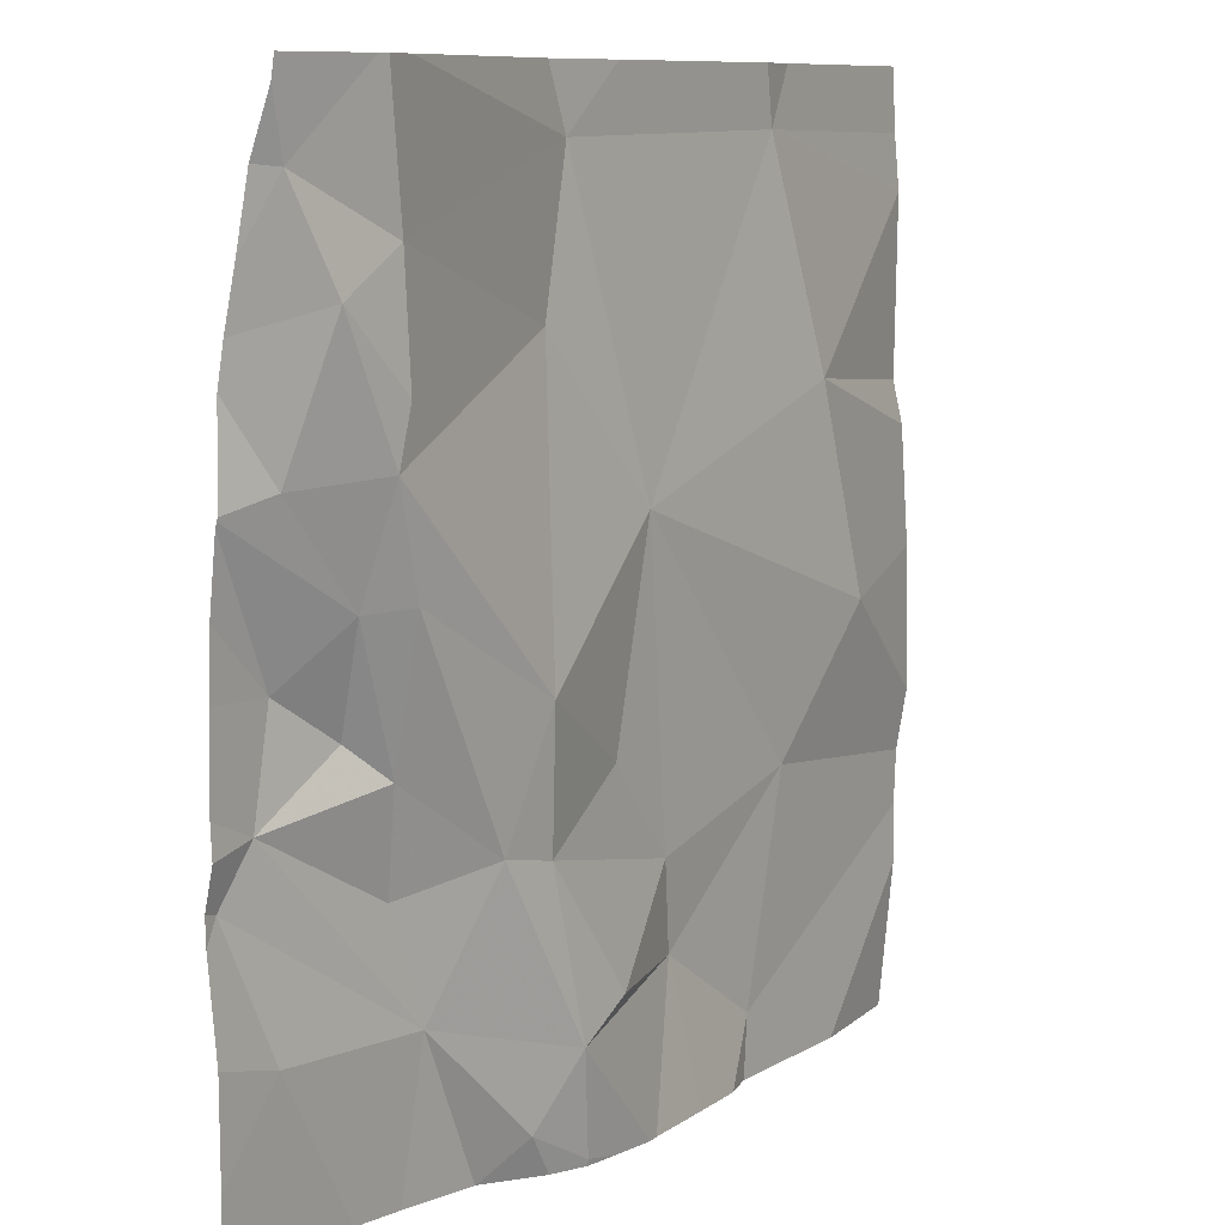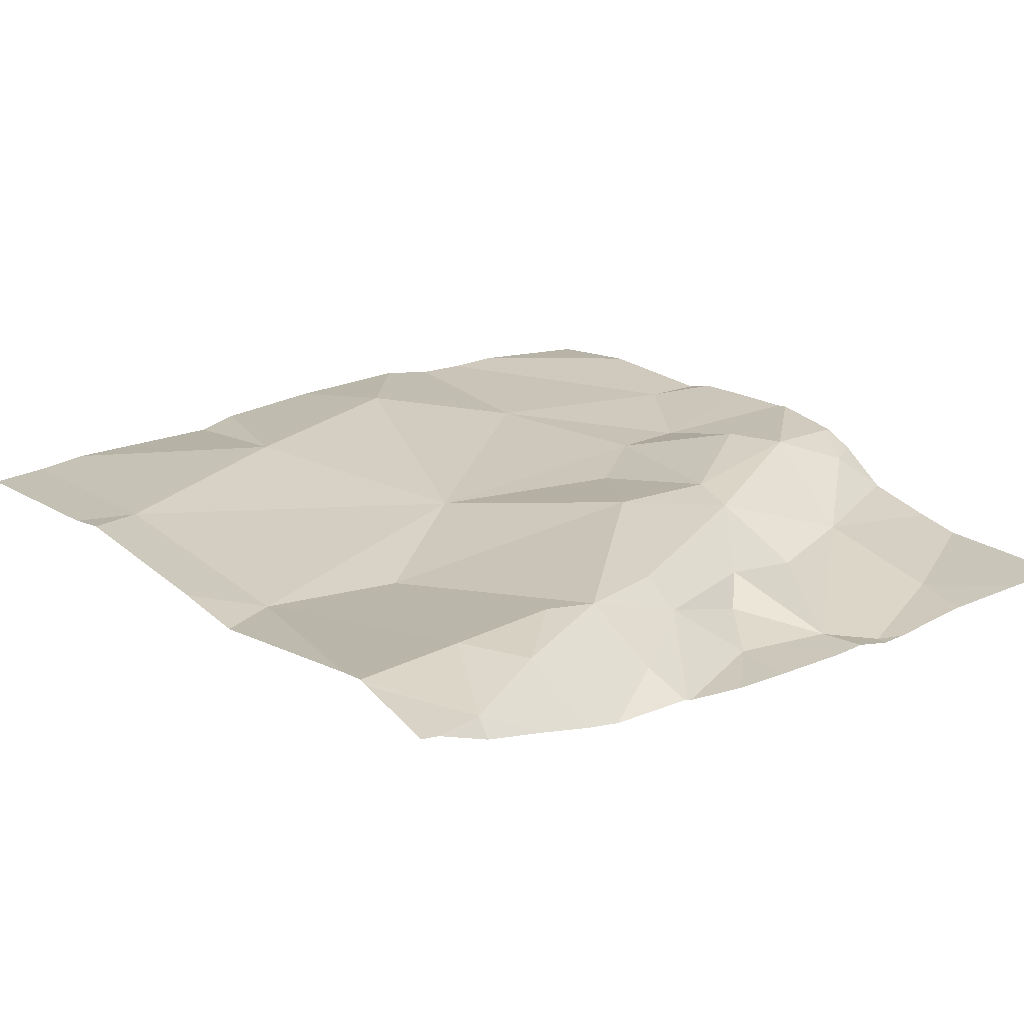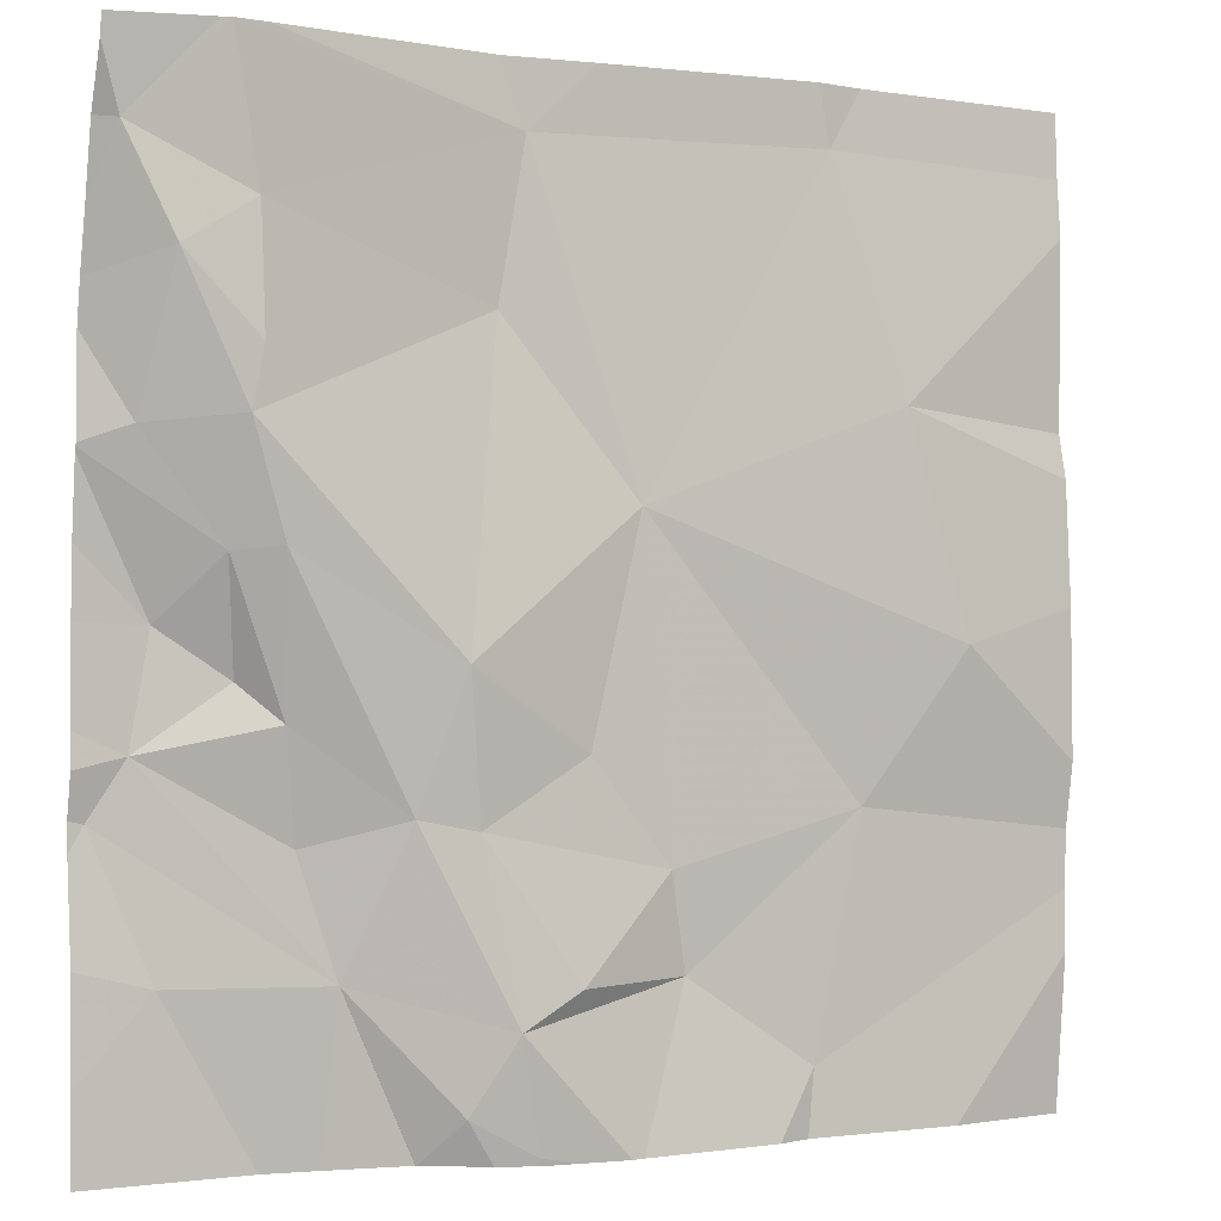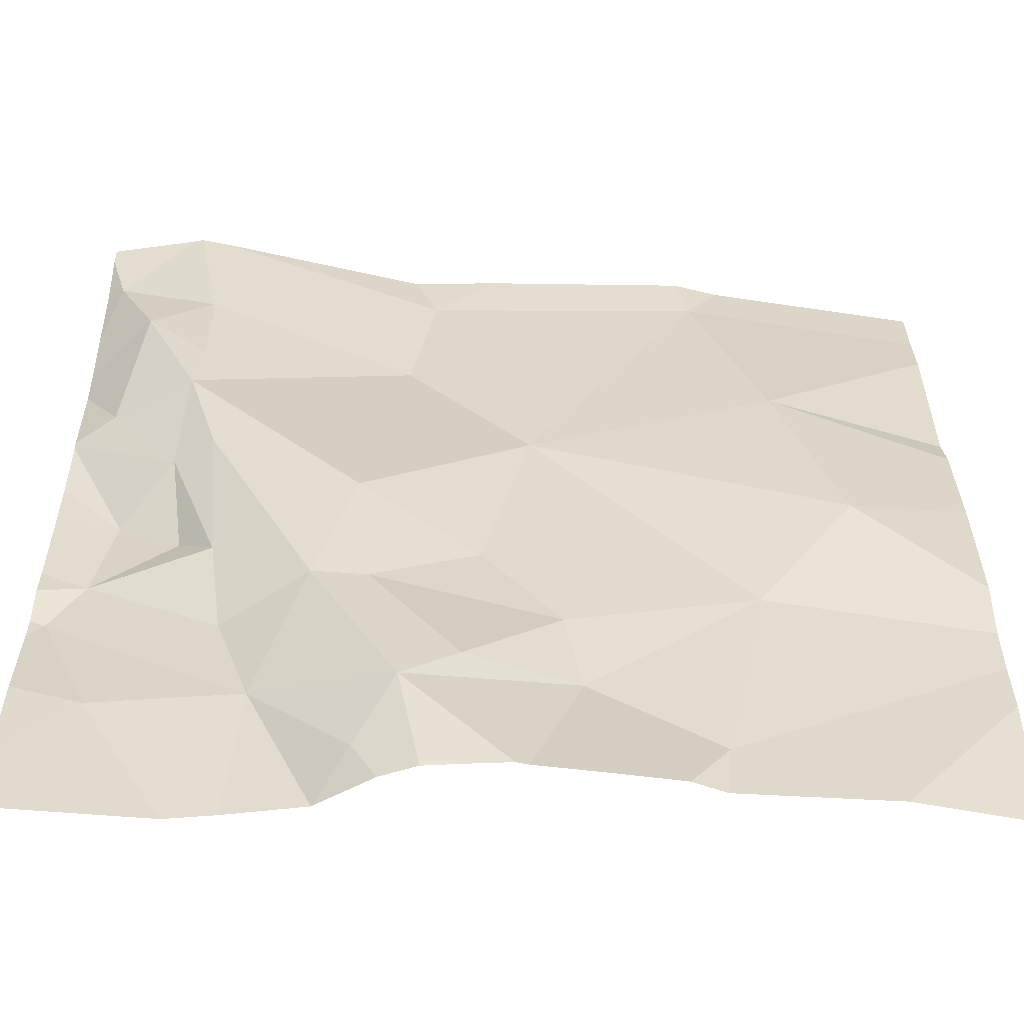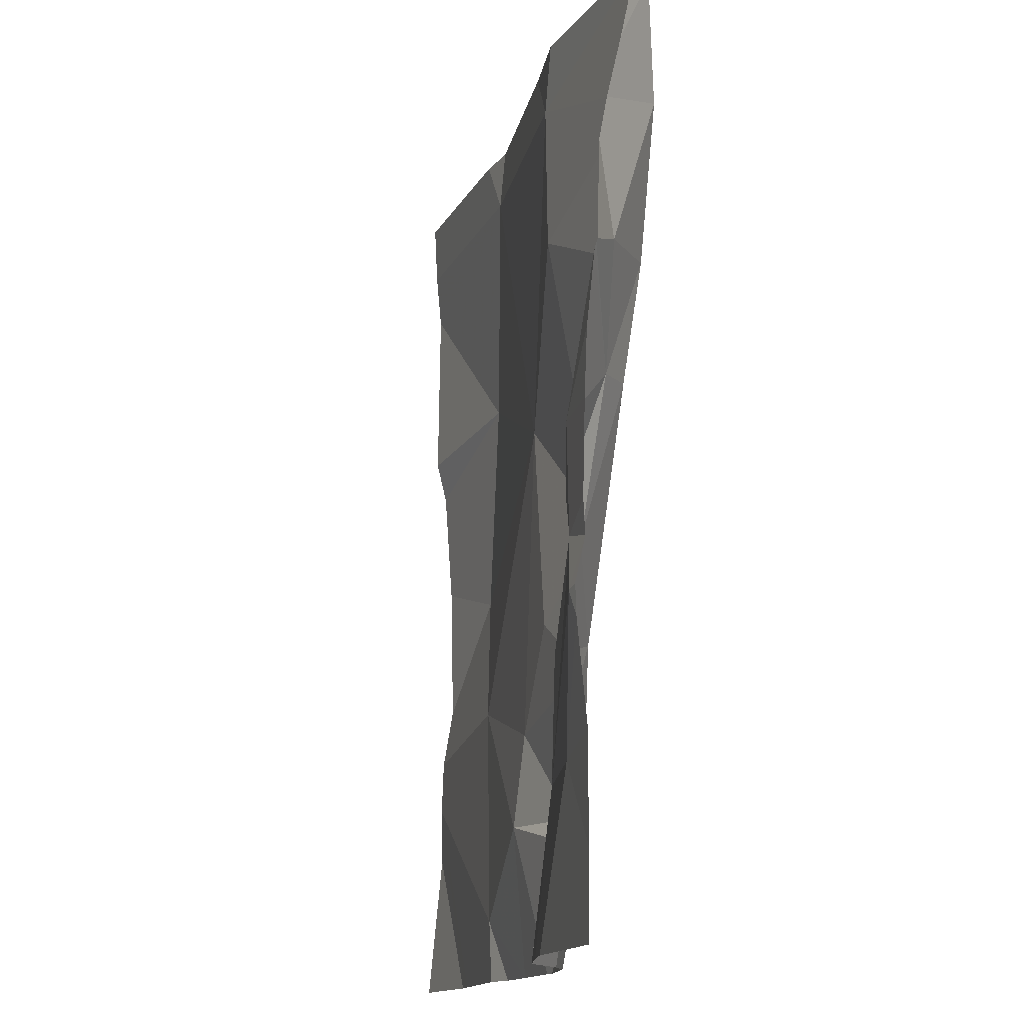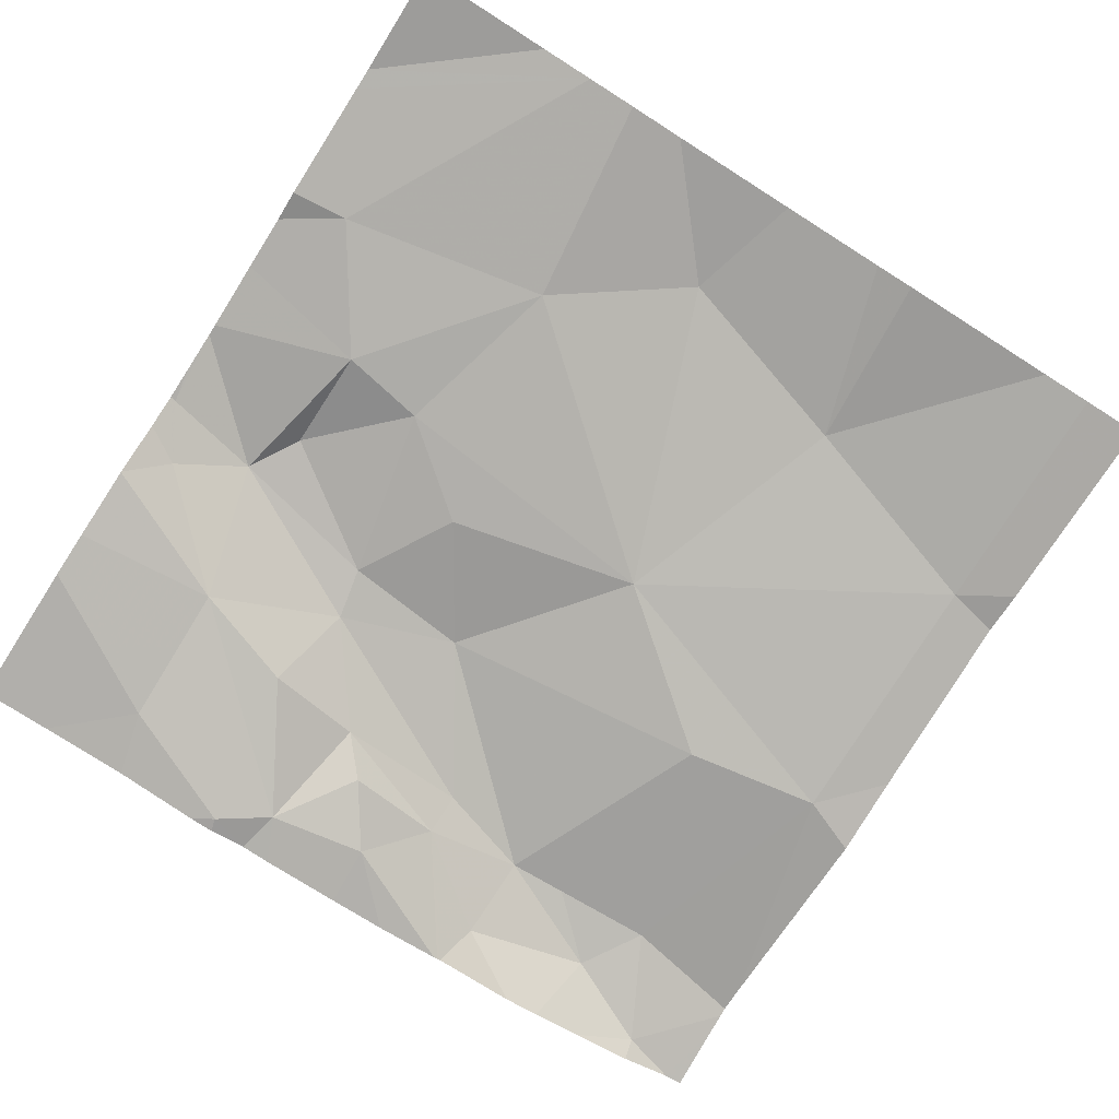
<metadata>
{"format":"obj","ext":"obj","renderer":"f3d","projection":"perspective","resolution":1024,"background":"white","views":[{"elev":9.6,"azim":-55.7,"up":"+Y"},{"elev":21.7,"azim":-127.6,"up":"+Z"},{"elev":-0.5,"azim":-28.0,"up":"+Y"},{"elev":-57.7,"azim":-4.2,"up":"+Y"},{"elev":-13.3,"azim":-102.8,"up":"+Y"},{"elev":-79.1,"azim":57.6,"up":"+Z"}]}
</metadata>
<code>
v -56.27 264.1 483.3
v -56.27 264.2 483.3
v -57.15 263.6 483.3
v -56.27 263.7 483.3
v -57.21 263.7 483.2
v -56.99 263.6 483.3
v -56.77 264.4 483.3
v -56.27 263.6 483.3
v -56.5 264.4 483.3
v -57.15 263.9 483.3
v -56.85 263.5 483.3
v -56.79 263.6 483.3
v -56.68 263.6 483.3
v -57.1 263.9 483.3
v -57.18 264 483.3
v -57.1 264 483.3
v -56.7 263.7 483.3
v -56.86 264.1 483.3
v -56.9 263.8 483.4
v -56.83 264.3 483.3
v -56.54 264.3 483.3
v -56.73 264 483.3
v -56.78 263.8 483.3
v -56.89 263.7 483.3
v -57.06 263.9 483.3
v -57.17 263.8 483.3
v -56.27 263.9 483.3
v -57.03 263.7 483.3
v -57.05 263.8 483.3
v -57.16 264.2 483.3
v -56.94 263.7 483.3
v -57.09 264.2 483.3
v -57.09 264.1 483.3
v -57.09 263.8 483.3
v -56.89 263.4 483.3
v -56.86 264.4 483.3
v -56.27 263.6 483.3
v -57.08 264.4 483.4
v -56.83 263.4 483.3
v -56.55 264.4 483.3
v -56.27 263.7 483.3
v -57.2 264.3 483.3
v -56.27 264 483.3
v -56.4 263.9 483.4
v -56.5 263.7 483.3
v -57 263.4 483.3
v -56.73 263.4 483.3
v -57.12 264.4 483.4
v -56.28 264.4 483.3
v -57.13 264.4 483.4
v -56.55 263.5 483.3
v -56.74 263.4 483.3
v -56.46 264.1 483.3
v -57.06 263.4 483.3
v -57.22 263.7 483.2
v -57.22 263.6 483.3
v -57.22 263.9 483.3
v -57.22 264 483.3
v -57.22 263.8 483.3
v -57.22 263.9 483.3
v -57.22 263.7 483.3
v -57.22 264.1 483.3
v -57.22 264 483.3
v -57.22 264 483.3
v -57.22 264.2 483.3
v -57.22 263.7 483.2
v -56.27 264.4 483.3
v -57.22 263.5 483.3
v -57.22 264.3 483.3
v -57.22 264.2 483.3
v -57.22 264.3 483.3
v -56.27 264.3 483.3
v -56.79 263.4 483.3
v -56.83 263.4 483.3
v -56.86 263.4 483.3
v -56.92 263.4 483.3
v -56.39 263.4 483.3
v -56.92 263.4 483.3
v -56.65 263.4 483.3
v -56.55 263.4 483.3
v -56.59 263.4 483.3
v -56.42 263.4 483.3
v -56.27 263.4 483.3
v -56.27 263.4 483.3
v -57.21 263.4 483.3
v -57.22 263.4 483.3
v -57.15 264.4 483.3
v -57.22 264.4 483.3
f 3 5 55
f 46 3 54
f 77 8 37
f 12 11 13
f 15 14 16
f 3 6 5
f 13 17 12
f 19 18 16
f 21 20 22
f 23 19 24
f 16 14 25
f 59 10 60
f 26 28 29
f 15 16 30
f 31 11 24
f 25 19 16
f 12 17 24
f 17 23 24
f 18 32 16
f 33 16 32
f 11 12 24
f 14 10 34
f 34 29 14
f 26 5 6
f 18 22 20
f 6 35 11
f 13 11 52
f 31 6 11
f 19 23 22
f 6 31 28
f 19 31 24
f 16 33 30
f 76 35 6
f 14 15 63
f 58 14 64
f 62 30 65
f 5 26 61
f 85 68 86
f 29 25 14
f 29 31 25
f 26 29 34
f 6 28 26
f 19 25 31
f 31 29 28
f 52 39 73
f 11 35 39
f 76 6 78
f 88 71 87
f 22 18 19
f 75 35 76
f 65 42 70
f 30 32 42
f 20 32 18
f 72 21 2
f 30 33 32
f 42 32 48
f 20 21 40
f 74 35 75
f 48 20 38
f 34 10 26
f 44 22 45
f 17 13 45
f 87 71 50
f 23 17 22
f 43 44 27
f 74 39 35
f 77 37 82
f 9 21 49
f 41 45 4
f 13 51 45
f 45 51 37
f 22 17 45
f 53 21 22
f 22 44 53
f 51 13 79
f 21 53 2
f 21 72 49
f 4 45 37
f 55 5 66
f 56 3 55
f 73 39 74
f 57 10 58
f 1 53 43
f 38 20 36
f 58 10 14
f 59 26 10
f 47 13 52
f 2 53 1
f 60 10 57
f 61 26 59
f 52 11 39
f 62 15 30
f 63 15 62
f 36 20 7
f 64 14 63
f 54 3 85
f 37 51 80
f 65 30 42
f 66 5 61
f 41 44 45
f 7 20 40
f 68 3 56
f 27 44 41
f 69 42 71
f 70 42 69
f 40 21 9
f 46 6 3
f 71 42 50
f 43 53 44
f 78 6 46
f 79 13 47
f 80 51 81
f 50 42 48
f 48 32 20
f 81 51 79
f 82 37 80
f 83 8 84
f 49 72 67
f 84 8 77
f 85 3 68

</code>
